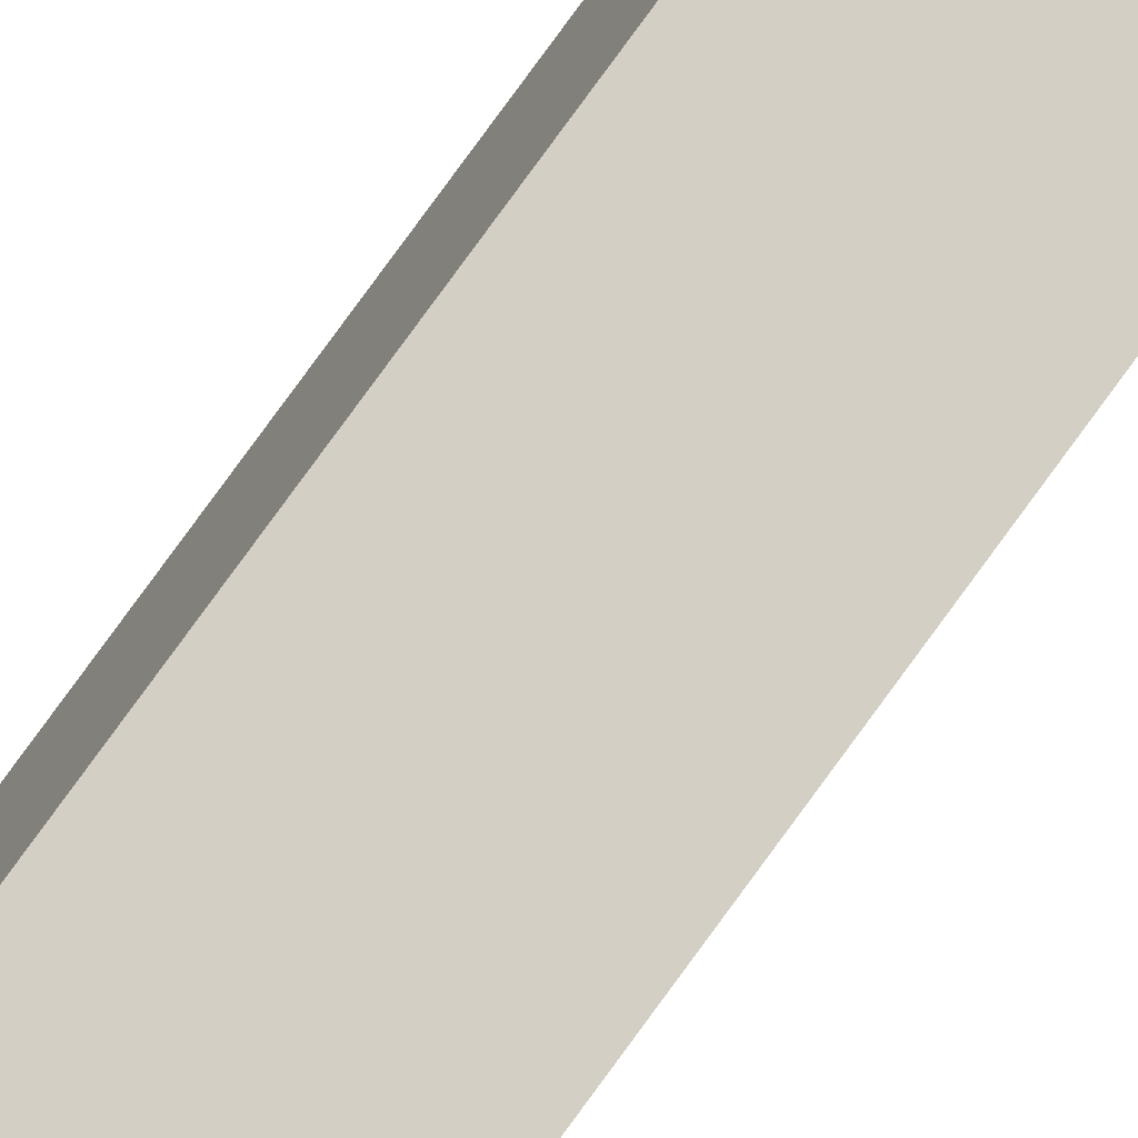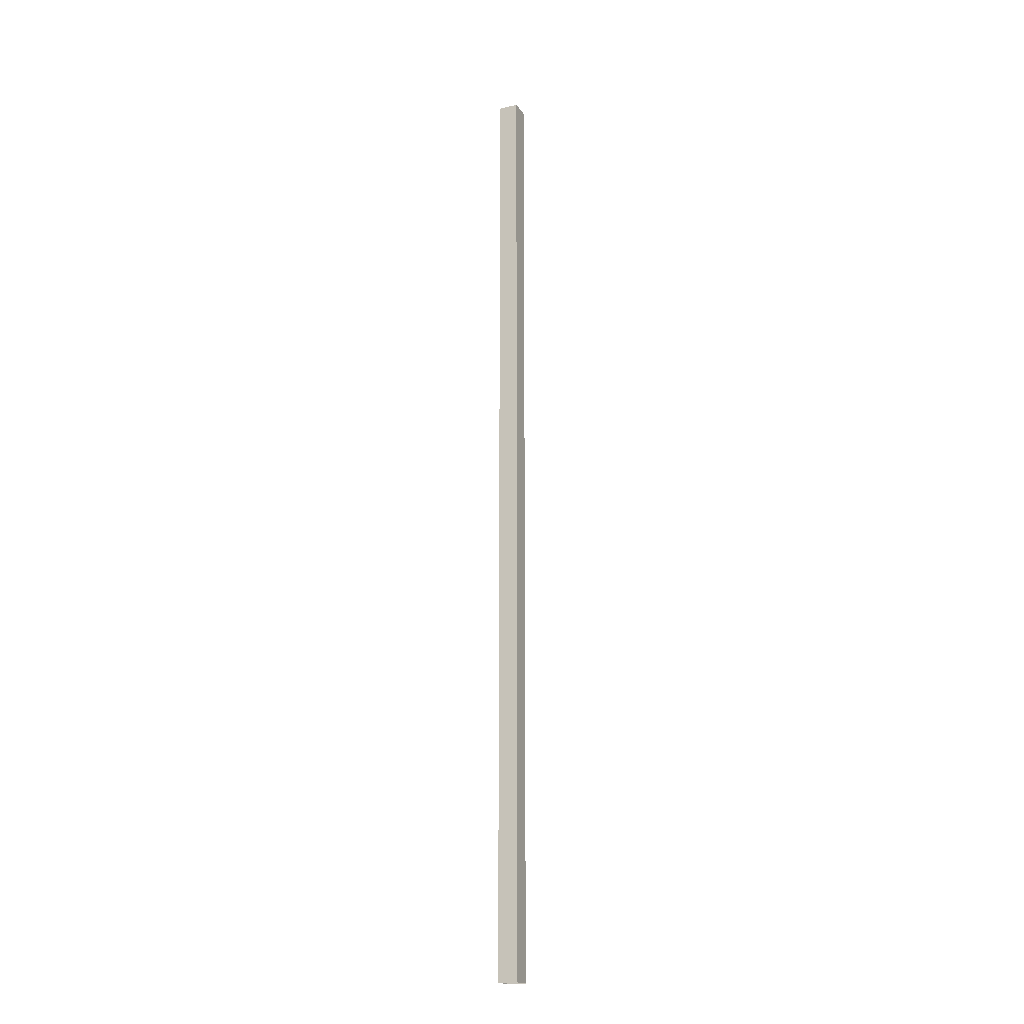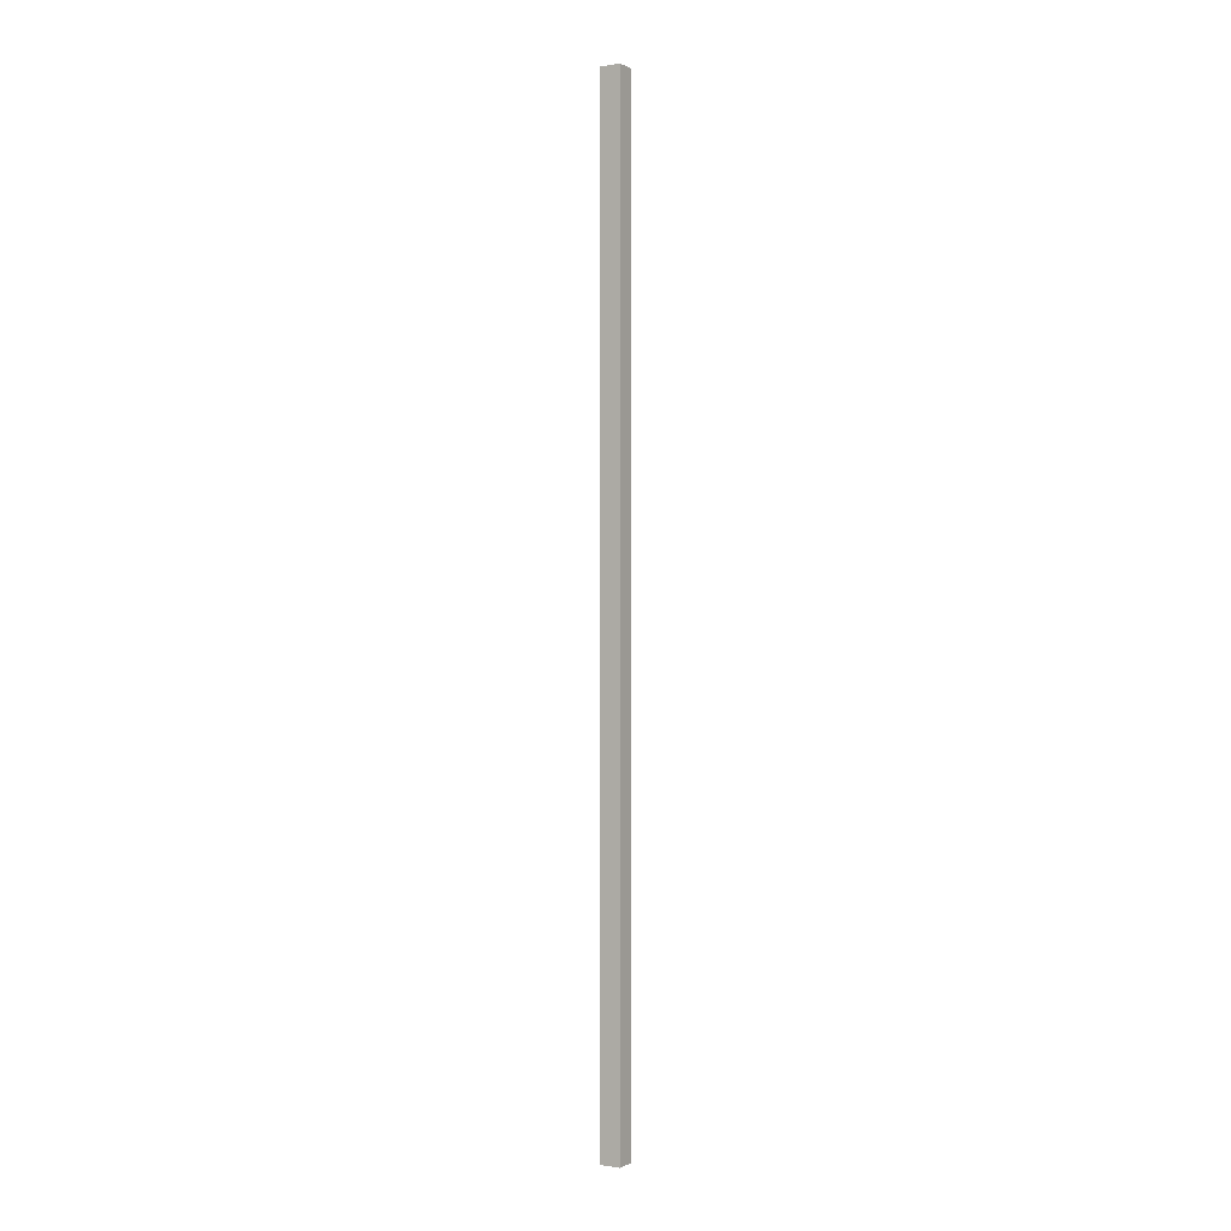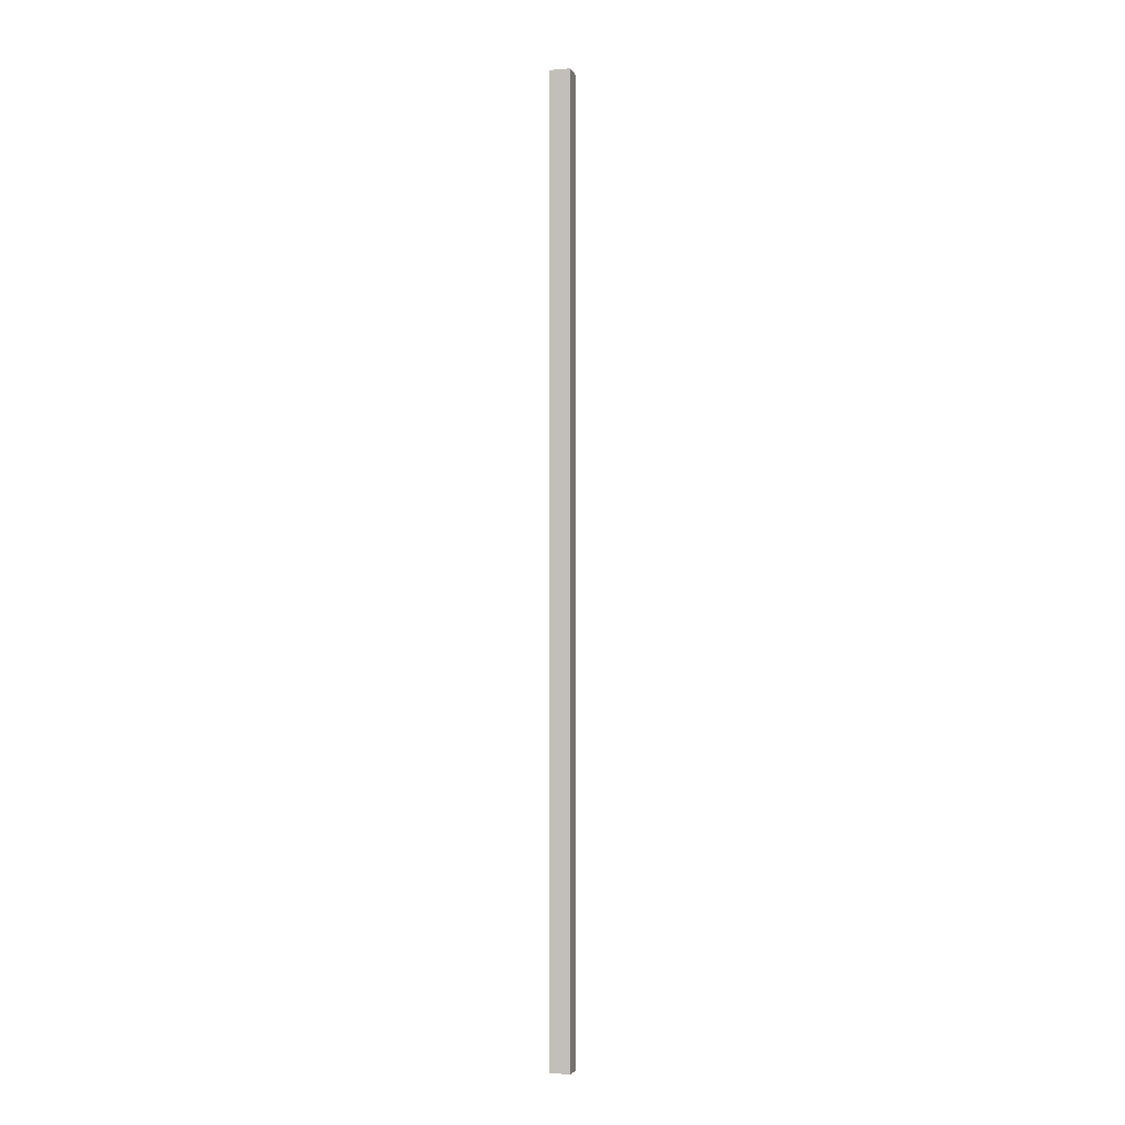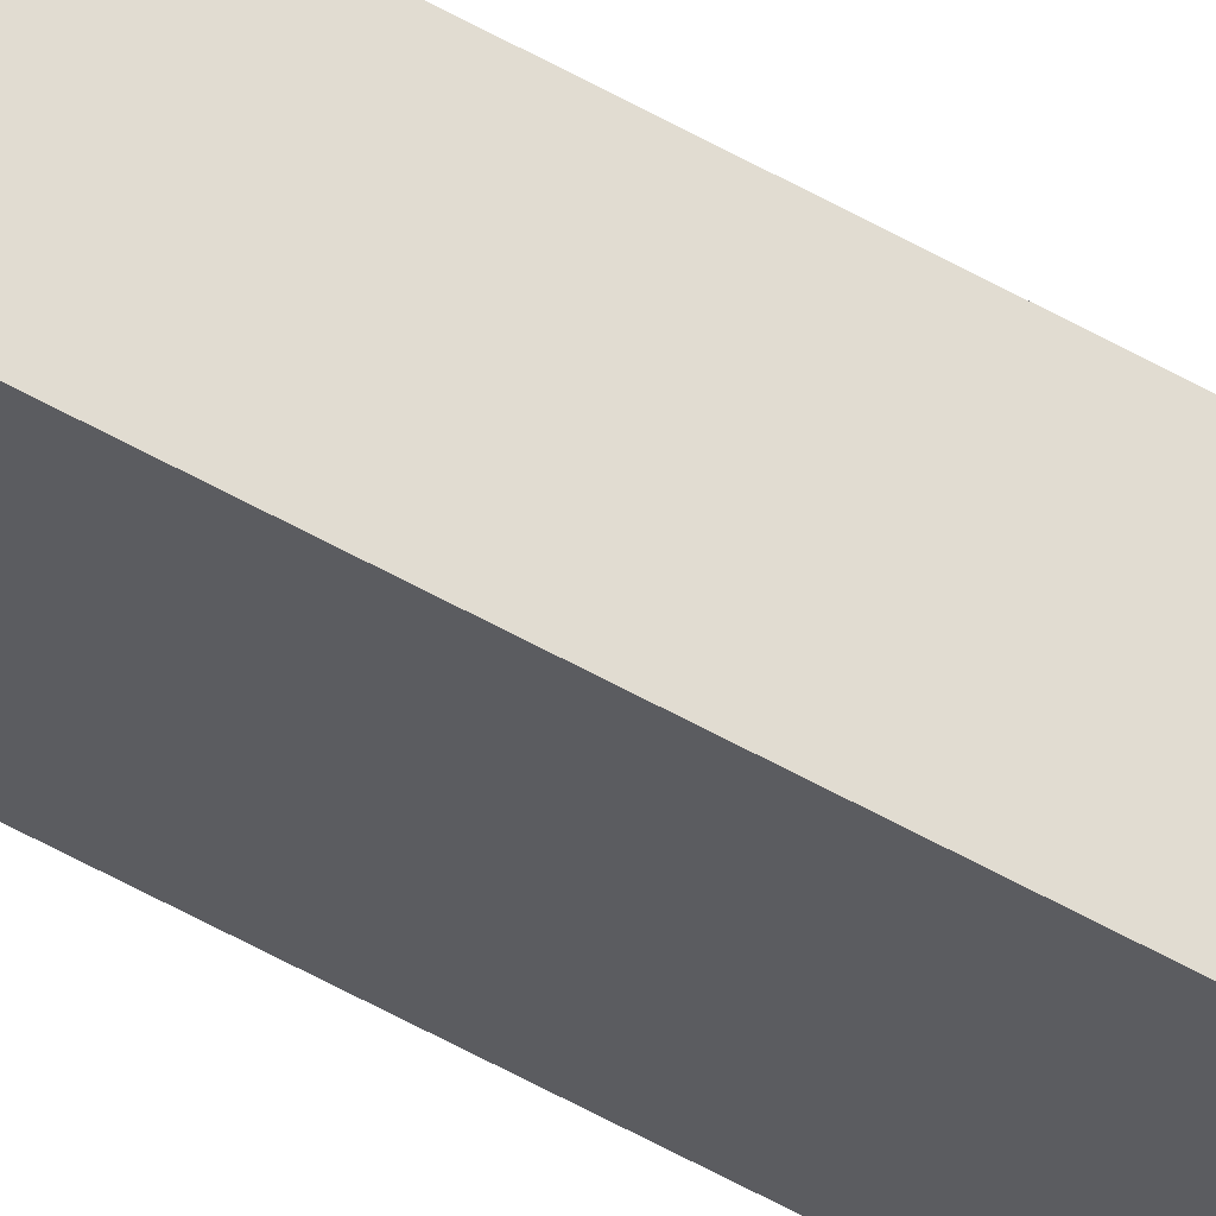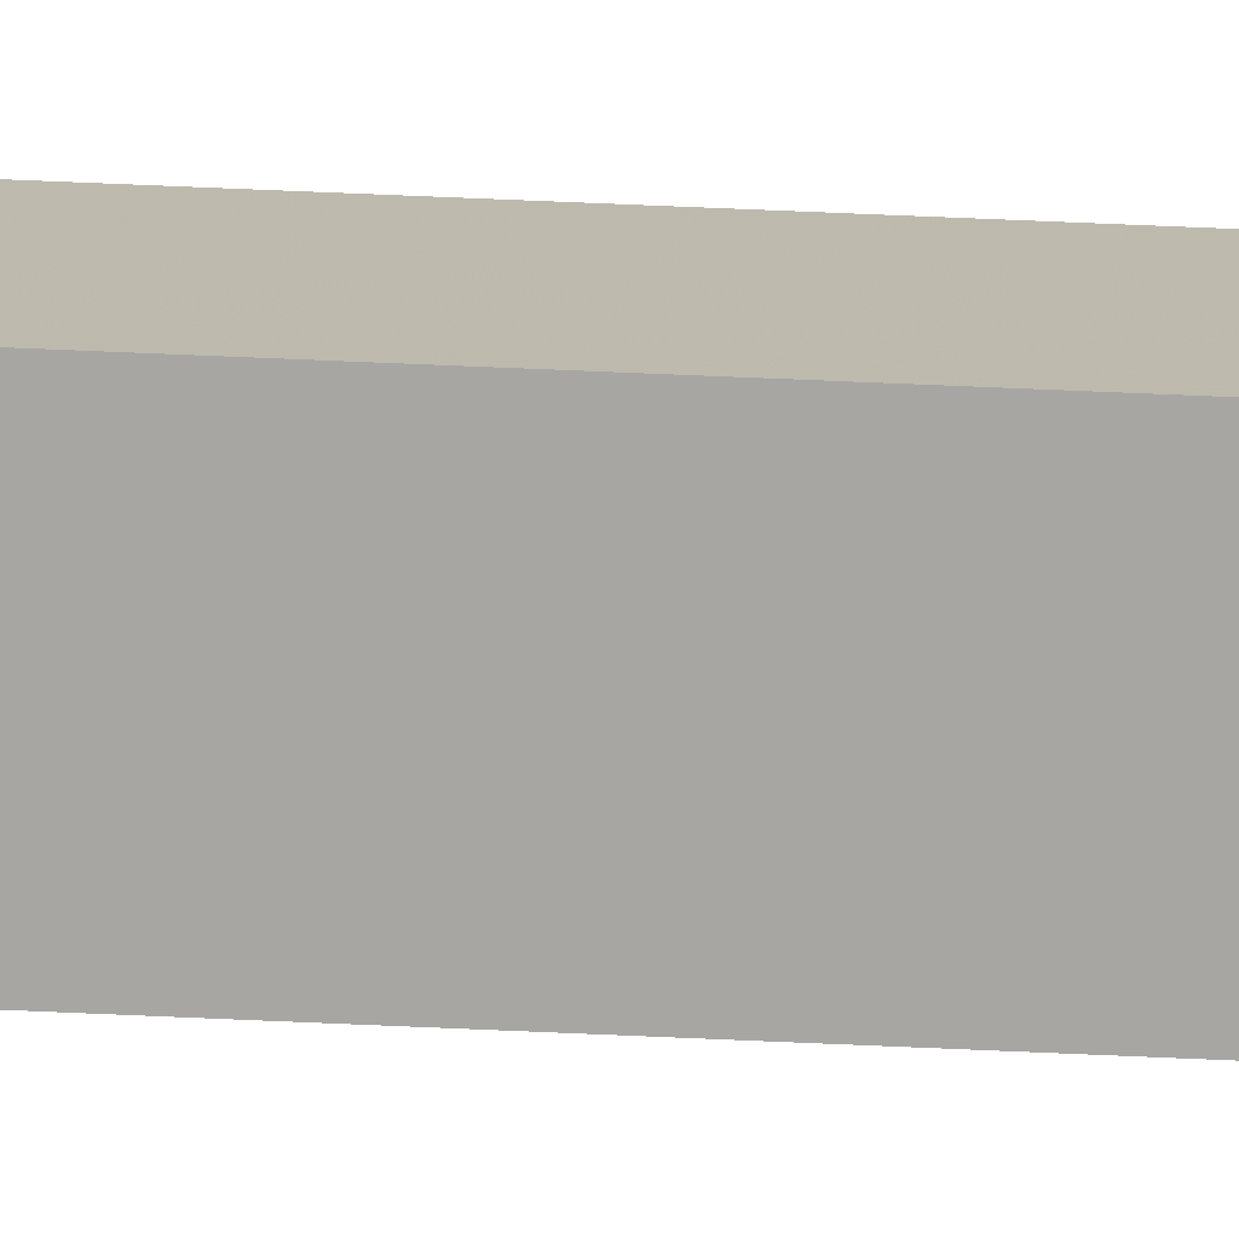
<metadata>
{"format":"obj","ext":"obj","renderer":"f3d","projection":"perspective","resolution":1024,"background":"white","views":[{"elev":68.5,"azim":-145.4,"up":"+Z"},{"elev":-18.2,"azim":-174.4,"up":"+Y"},{"elev":-0.1,"azim":102.8,"up":"+Y"},{"elev":-4.3,"azim":-93.5,"up":"+Y"},{"elev":-52.0,"azim":-122.1,"up":"+Z"},{"elev":33.6,"azim":94.2,"up":"+Z"}]}
</metadata>
<code>
v  0.064 1.2e-17 -0.196
v  0 9.427 5.772e-16
v  0.064 9.427 -0.196
v  0 0 0
v  0.186 9.427 0.062
v  0.186 -3.796e-18 0.062
v  0.251 9.427 -0.133
v  0.251 8.144e-18 -0.133
g defaultobject
f 1 2 3
f 2 1 4
f 4 5 2
f 5 4 6
f 6 7 5
f 7 6 8
f 8 3 7
f 3 8 1

</code>
